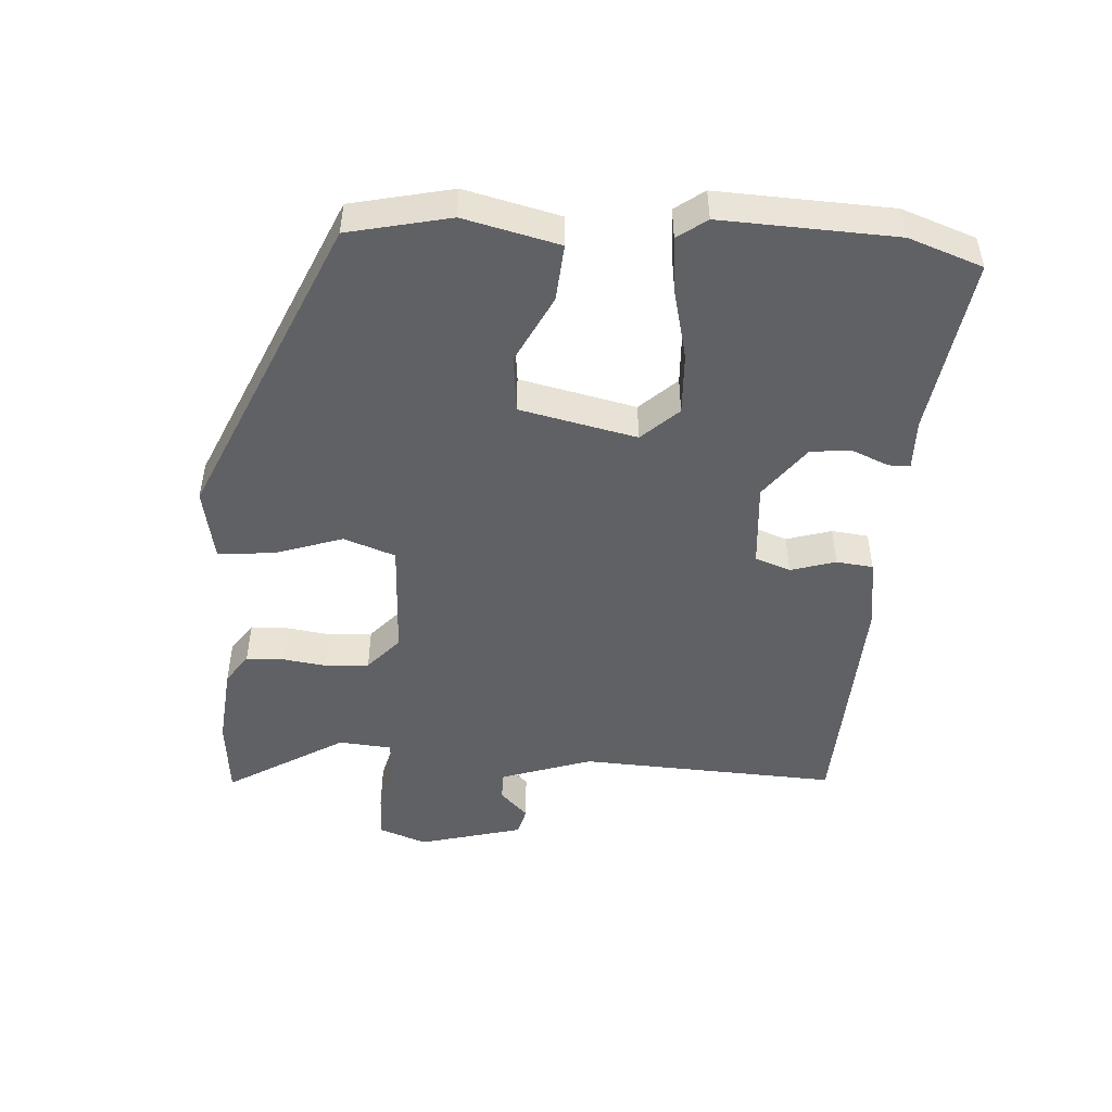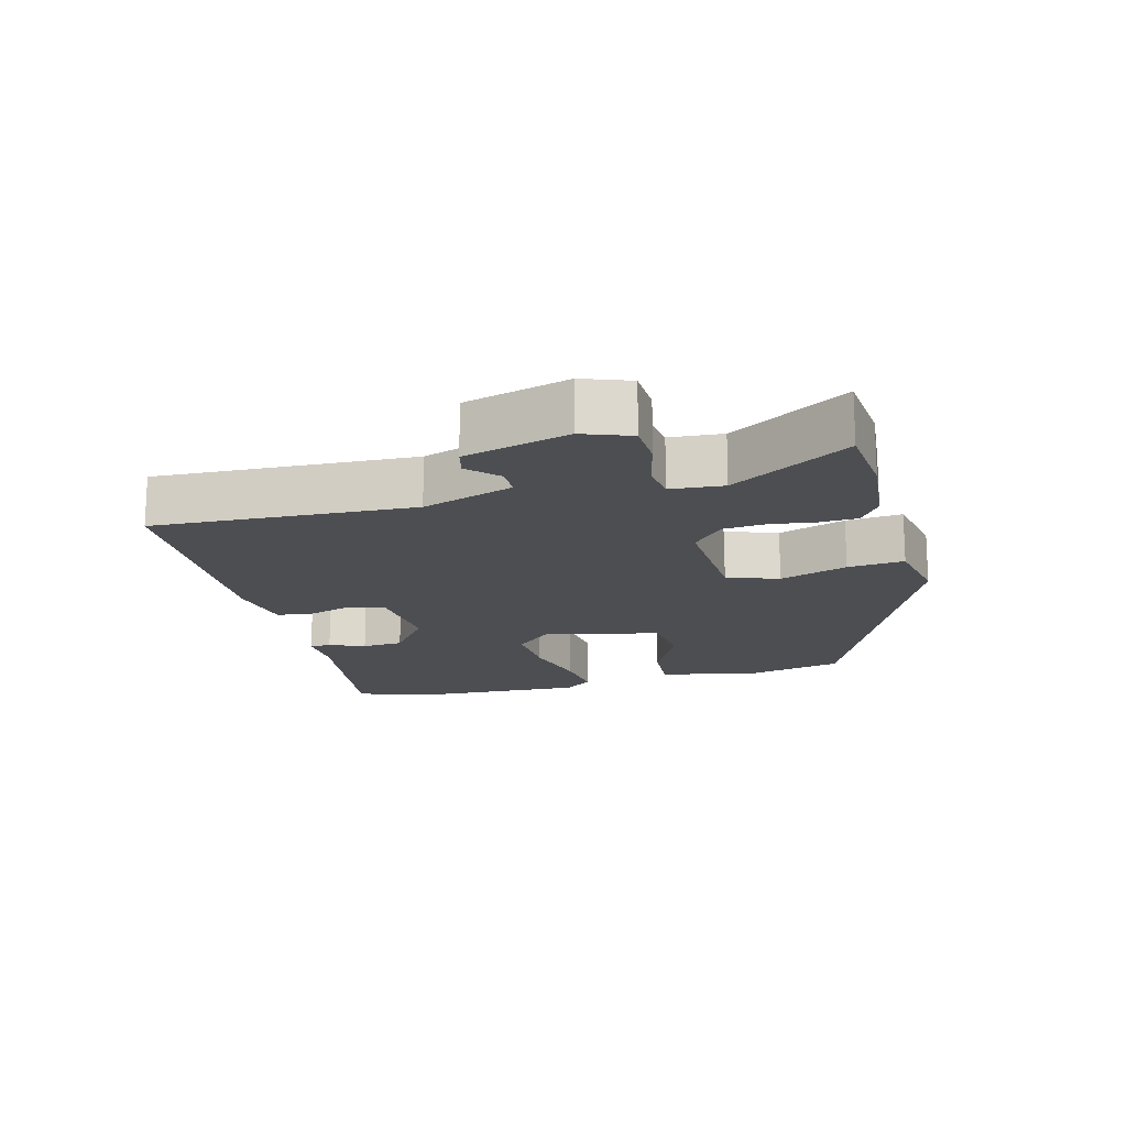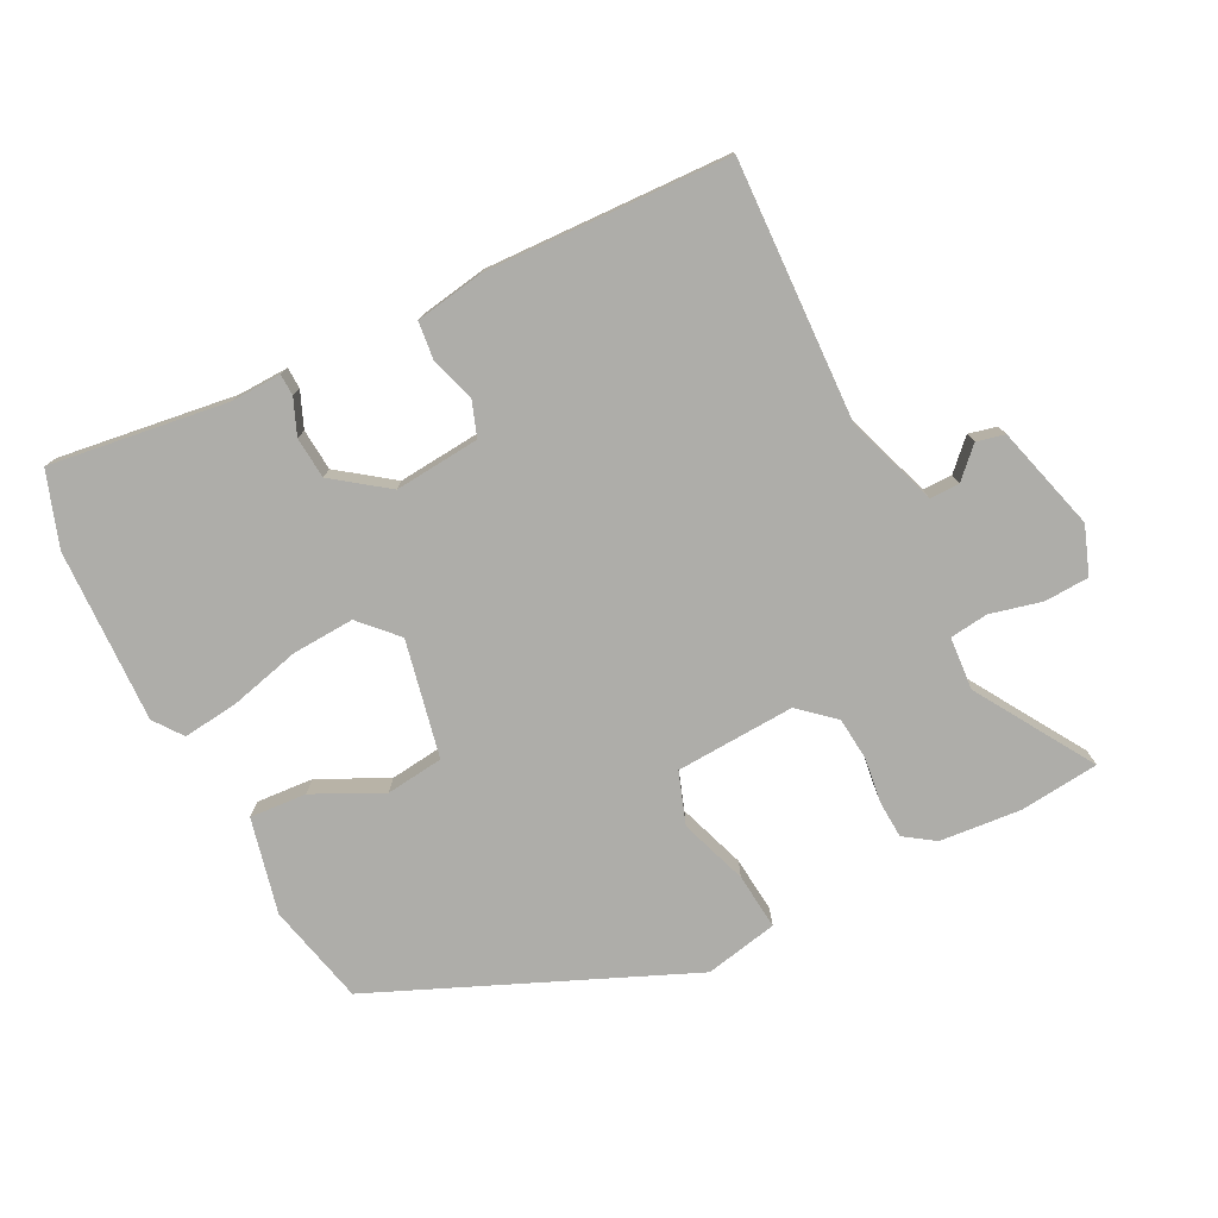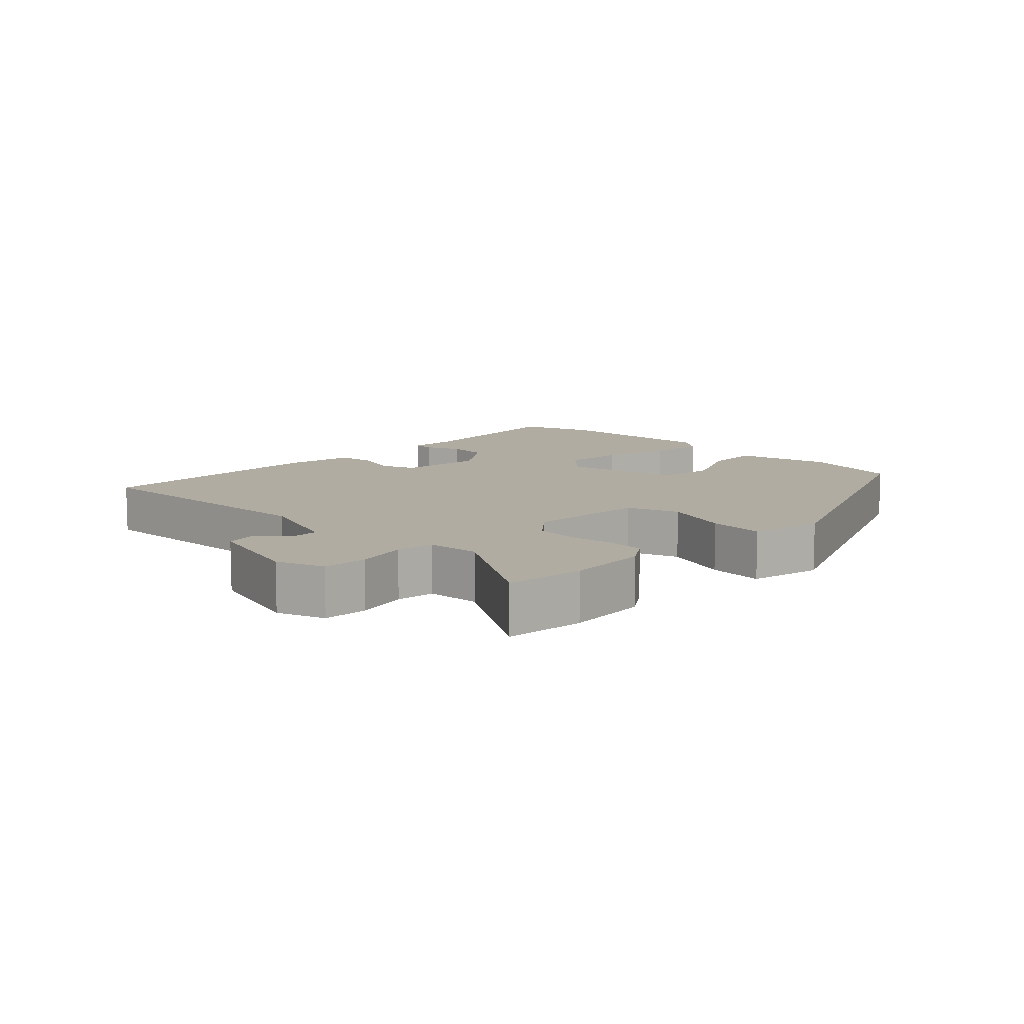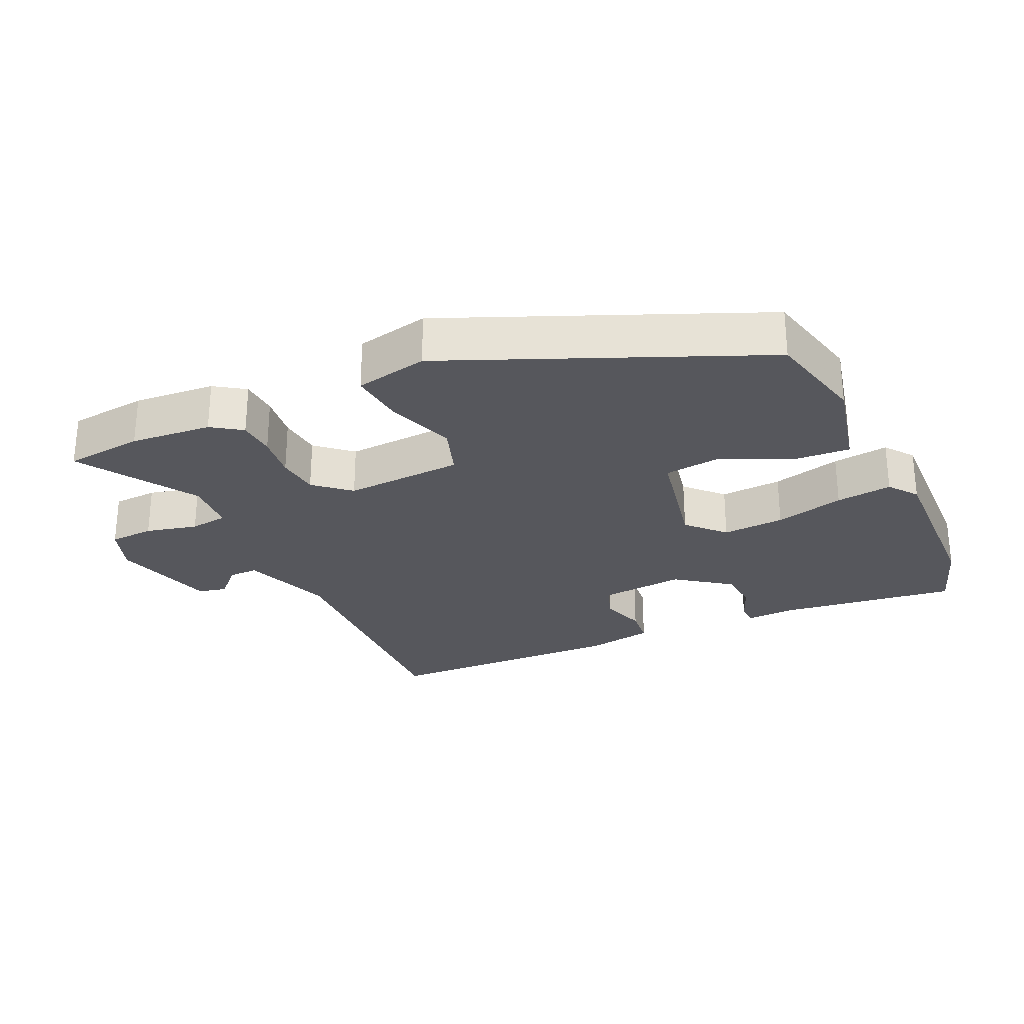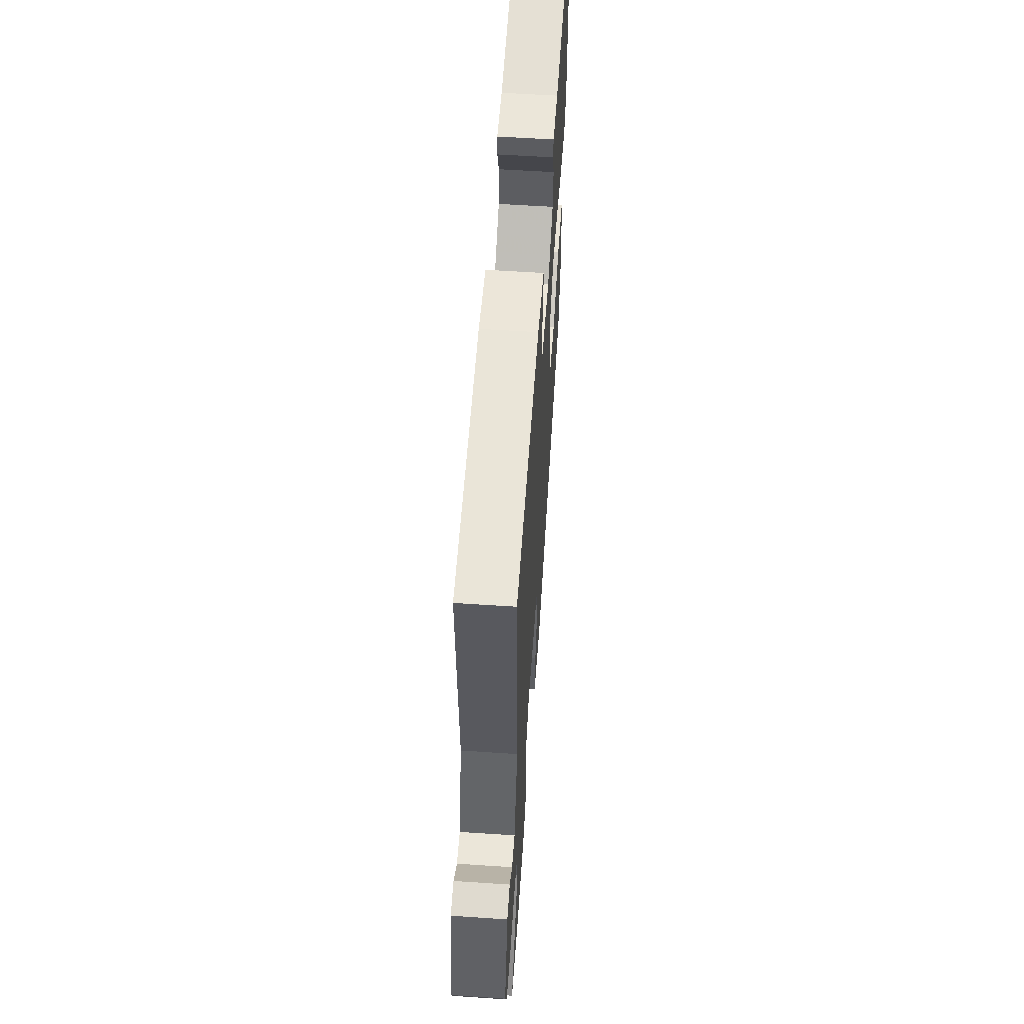
<metadata>
{"format":"obj","ext":"obj","renderer":"f3d","projection":"perspective","resolution":1024,"background":"white","views":[{"elev":-48.4,"azim":-94.2,"up":"+Y"},{"elev":-16.7,"azim":104.6,"up":"+Y"},{"elev":-77.1,"azim":27.0,"up":"+Y"},{"elev":10.2,"azim":134.8,"up":"+Y"},{"elev":-27.5,"azim":-154.9,"up":"+Y"},{"elev":57.3,"azim":94.0,"up":"+Z"}]}
</metadata>
<code>
v -0.483 0.07 -0.322
v -0.518 0.07 -0.171
v -0.485 0.07 -0.029
v -0.4 0.07 -0.035
v -0.298 0.07 -0.085
v -0.212 0.07 -0.075
v -0.175 0.07 0.099
v -0.226 0.07 0.153
v -0.319 0.07 0.148
v -0.423 0.07 0.122
v -0.507 0.07 0.112
v -0.539 0.07 0.155
v -0.53 0.07 0.414
v -0.492 0.07 0.524
v -0.227 0.07 0.487
v -0.152 0.07 0.489
v -0.151 0.07 0.457
v -0.173 0.07 0.404
v -0.168 0.07 0.342
v -0.088 0.07 0.283
v 0.039 0.07 0.294
v 0.058 0.07 0.347
v 0.037 0.07 0.414
v 0.043 0.07 0.469
v 0.145 0.07 0.486
v 0.51 0.07 0.472
v 0.494 0.07 0.085
v 0.541 0.07 -0.051
v 0.585 0.07 -0.051
v 0.627 0.07 -0.009
v 0.669 0.07 -0.019
v 0.712 0.07 -0.175
v 0.686 0.07 -0.246
v 0.619 0.07 -0.249
v 0.542 0.07 -0.23
v 0.485 0.07 -0.237
v 0.479 0.07 -0.316
v 0.587 0.07 -0.491
v 0.469 0.07 -0.503
v 0.347 0.07 -0.492
v 0.302 0.07 -0.461
v 0.299 0.07 -0.405
v 0.308 0.07 -0.338
v 0.302 0.07 -0.274
v 0.25 0.07 -0.228
v 0.072 0.07 -0.237
v 0.045 0.07 -0.314
v 0.08 0.07 -0.415
v 0.088 0.07 -0.499
v -0.021 0.07 -0.521
v -0.483 0 -0.322
v -0.518 0 -0.171
v -0.485 0 -0.029
v -0.4 0 -0.035
v -0.298 0 -0.085
v -0.212 0 -0.075
v -0.175 0 0.099
v -0.226 0 0.153
v -0.319 0 0.148
v -0.423 0 0.122
v -0.507 0 0.112
v -0.539 0 0.155
v -0.53 0 0.414
v -0.492 0 0.524
v -0.227 0 0.487
v -0.152 0 0.489
v -0.151 0 0.457
v -0.173 0 0.404
v -0.168 0 0.342
v -0.088 0 0.283
v 0.039 0 0.294
v 0.058 0 0.347
v 0.037 0 0.414
v 0.043 0 0.469
v 0.145 0 0.486
v 0.51 0 0.472
v 0.494 0 0.085
v 0.541 0 -0.051
v 0.585 0 -0.051
v 0.627 0 -0.009
v 0.669 0 -0.019
v 0.712 0 -0.175
v 0.686 0 -0.246
v 0.619 0 -0.249
v 0.542 0 -0.23
v 0.485 0 -0.237
v 0.479 0 -0.316
v 0.587 0 -0.491
v 0.469 0 -0.503
v 0.347 0 -0.492
v 0.302 0 -0.461
v 0.299 0 -0.405
v 0.308 0 -0.338
v 0.302 0 -0.274
v 0.25 0 -0.228
v 0.072 0 -0.237
v 0.045 0 -0.314
v 0.08 0 -0.415
v 0.088 0 -0.499
v -0.021 0 -0.521
f 47 48 49 50
f 47 50 1 2
f 46 47 2 3
f 40 41 42 43
f 40 43 44
f 37 38 39 40
f 36 37 40 44
f 32 33 34 35
f 32 35 36
f 29 30 31 32
f 28 29 32 36
f 27 28 36 44
f 22 23 24 25
f 21 22 25 26
f 15 16 17 18
f 15 18 19
f 14 15 19
f 13 14 19 20
f 9 10 11 12
f 8 9 12 13
f 3 4 5
f 46 3 5
f 45 46 5 6
f 21 26 27 44
f 20 21 44 45
f 8 13 20 45
f 7 8 45
f 6 7 45
f 100 99 98 97
f 52 51 100 97
f 53 52 97 96
f 93 92 91 90
f 94 93 90
f 90 89 88 87
f 94 90 87 86
f 85 84 83 82
f 86 85 82
f 82 81 80 79
f 86 82 79 78
f 94 86 78 77
f 75 74 73 72
f 76 75 72 71
f 68 67 66 65
f 69 68 65
f 69 65 64
f 70 69 64 63
f 62 61 60 59
f 63 62 59 58
f 55 54 53
f 55 53 96
f 56 55 96 95
f 94 77 76 71
f 95 94 71 70
f 95 70 63 58
f 95 58 57
f 95 57 56
f 1 51 52 2
f 2 52 53 3
f 3 53 54 4
f 4 54 55 5
f 5 55 56 6
f 6 56 57 7
f 7 57 58 8
f 8 58 59 9
f 9 59 60 10
f 10 60 61 11
f 11 61 62 12
f 12 62 63 13
f 13 63 64 14
f 14 64 65 15
f 15 65 66 16
f 16 66 67 17
f 17 67 68 18
f 18 68 69 19
f 19 69 70 20
f 20 70 71 21
f 21 71 72 22
f 22 72 73 23
f 23 73 74 24
f 24 74 75 25
f 25 75 76 26
f 26 76 77 27
f 27 77 78 28
f 28 78 79 29
f 29 79 80 30
f 30 80 81 31
f 31 81 82 32
f 32 82 83 33
f 33 83 84 34
f 34 84 85 35
f 35 85 86 36
f 36 86 87 37
f 37 87 88 38
f 38 88 89 39
f 39 89 90 40
f 40 90 91 41
f 41 91 92 42
f 42 92 93 43
f 43 93 94 44
f 44 94 95 45
f 45 95 96 46
f 46 96 97 47
f 47 97 98 48
f 48 98 99 49
f 49 99 100 50
f 50 100 51 1

</code>
